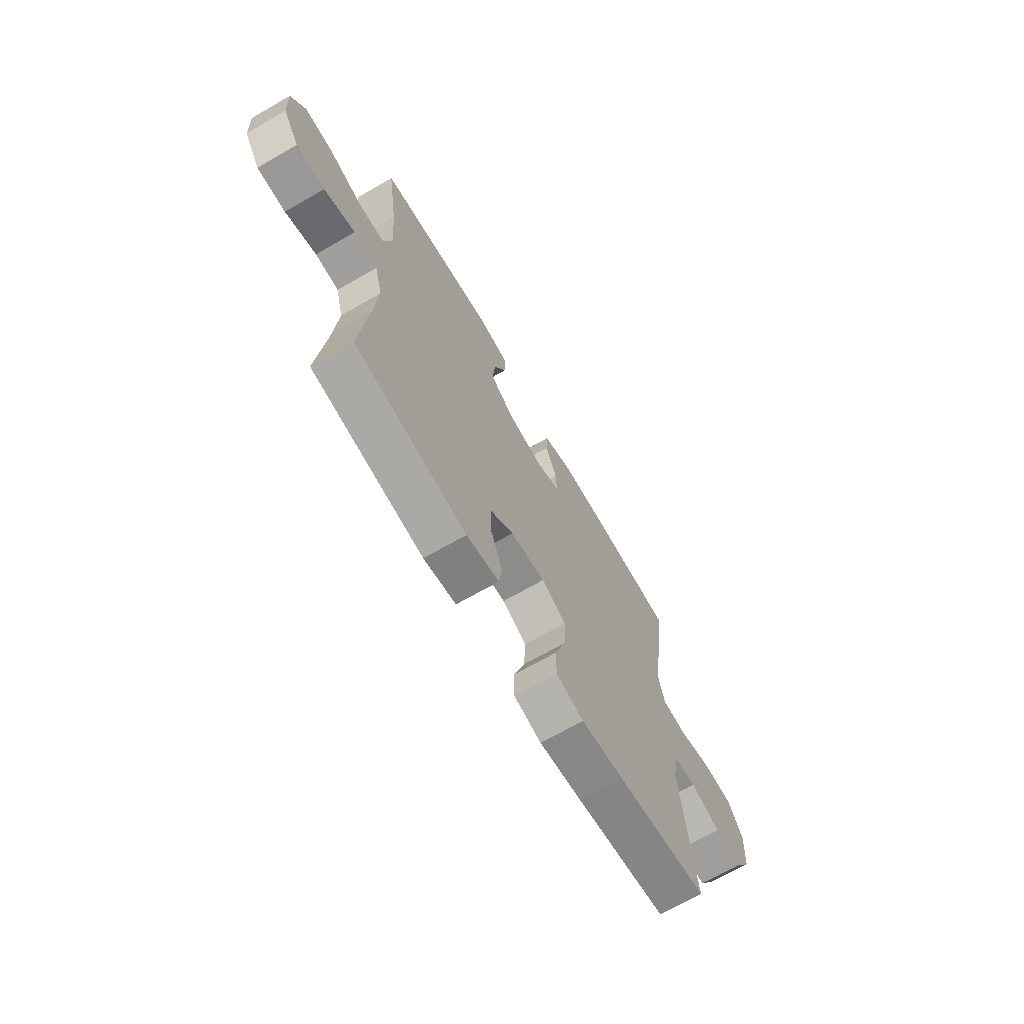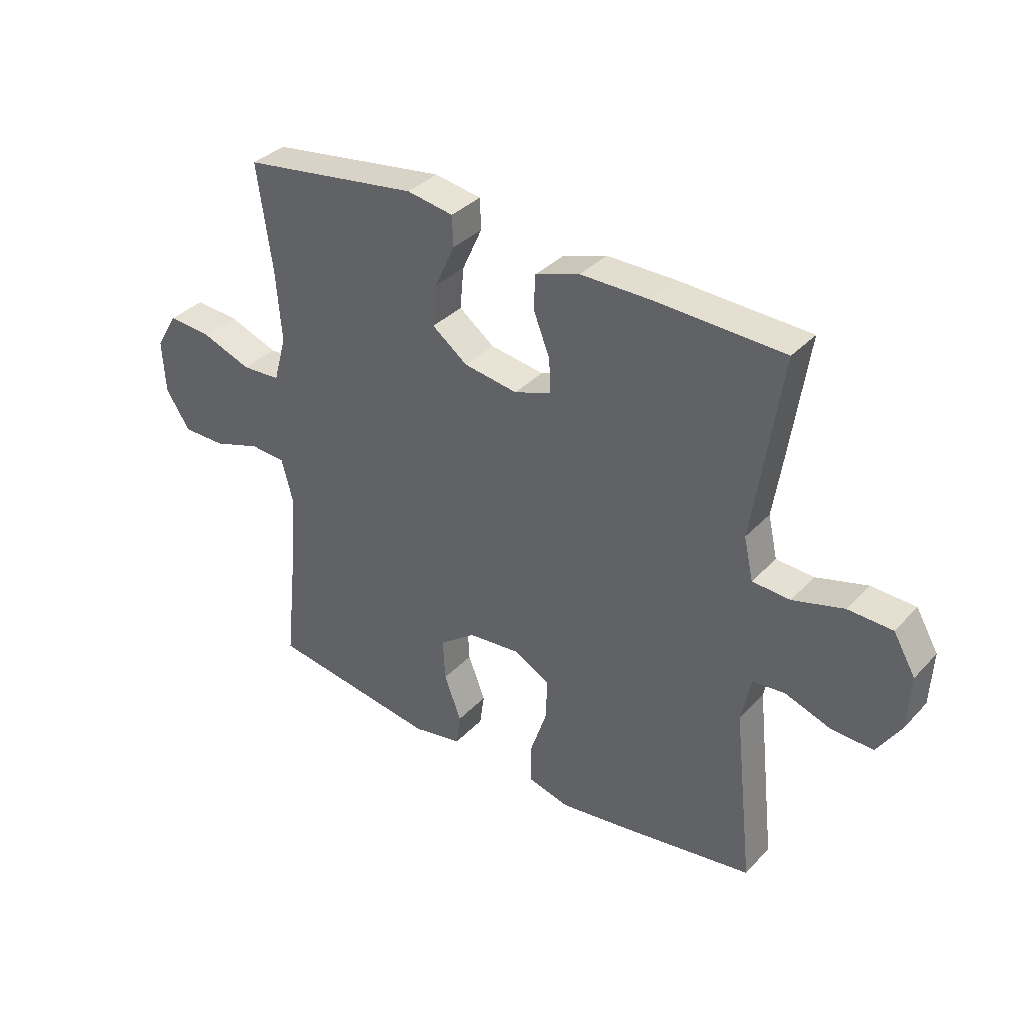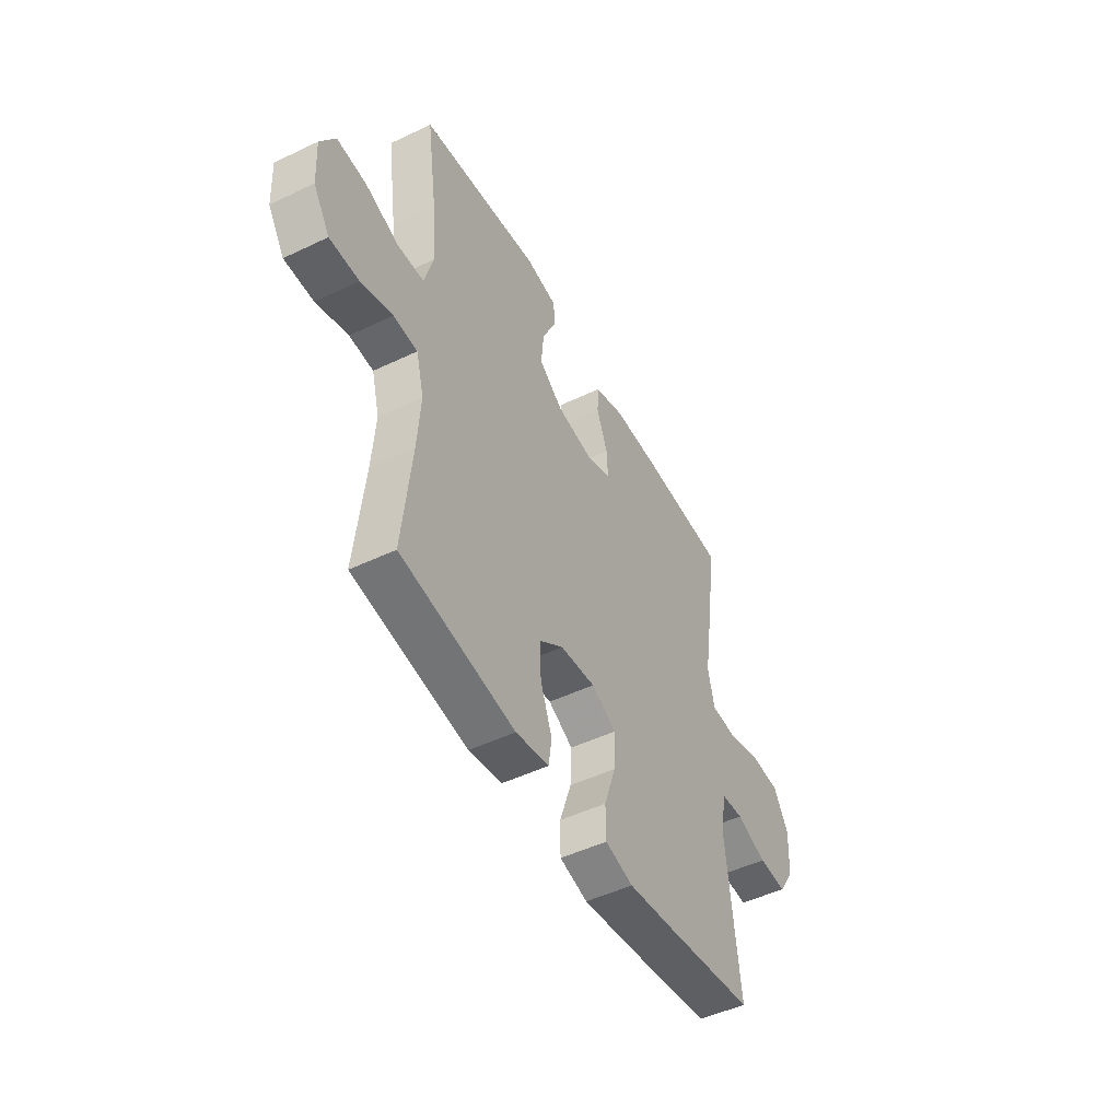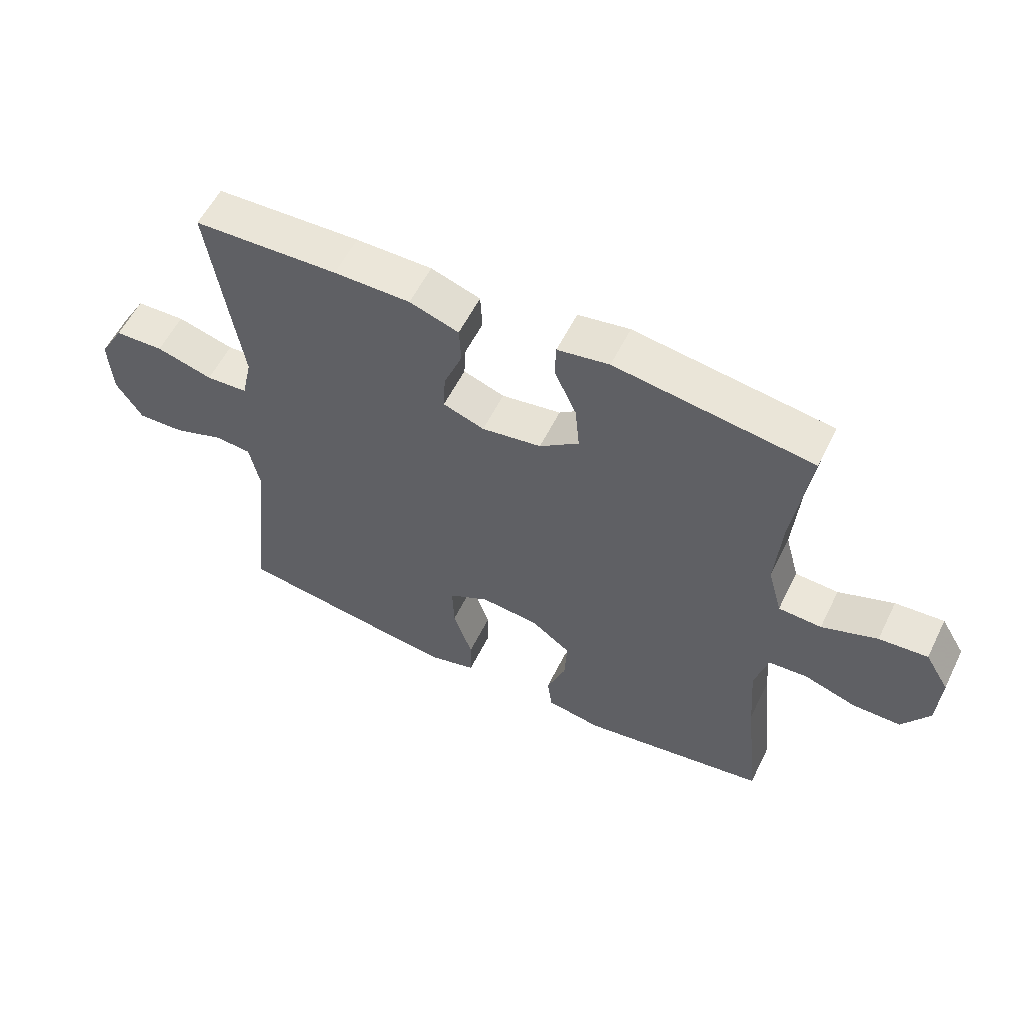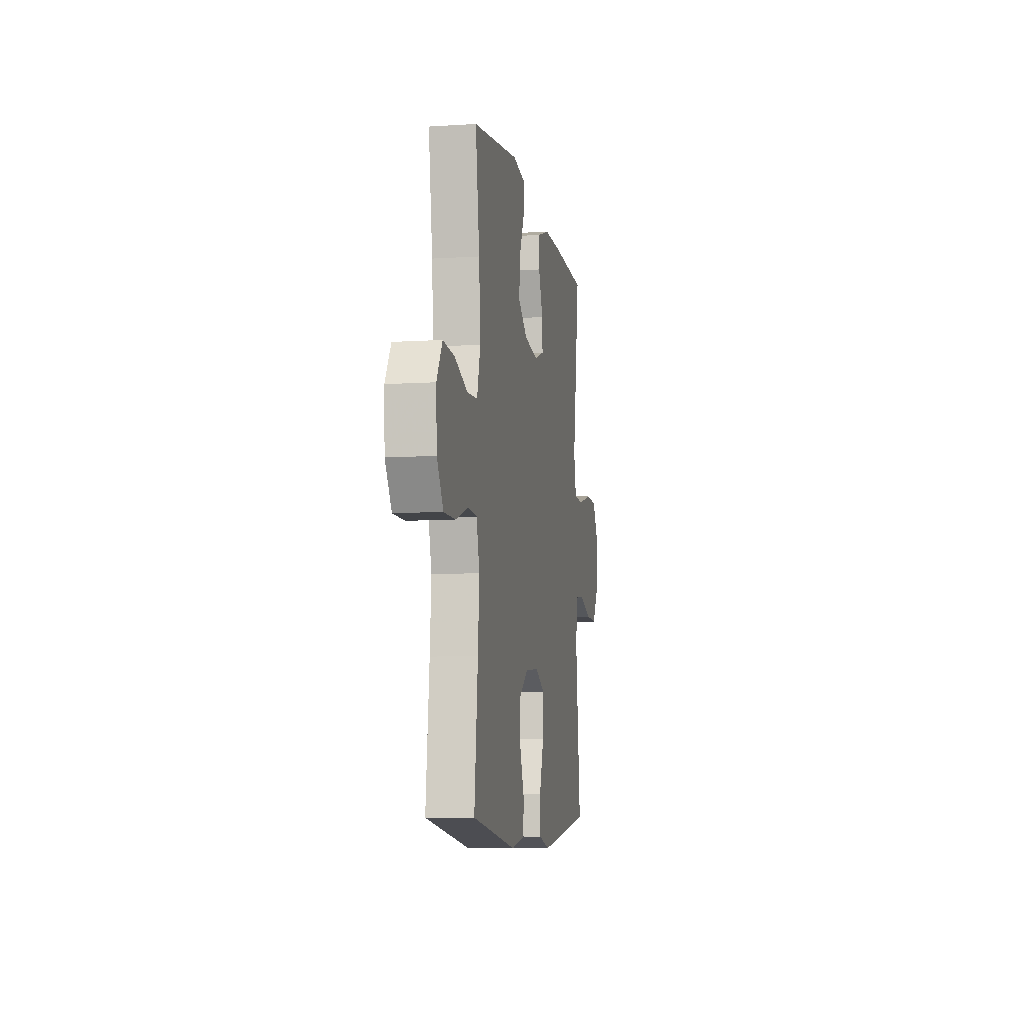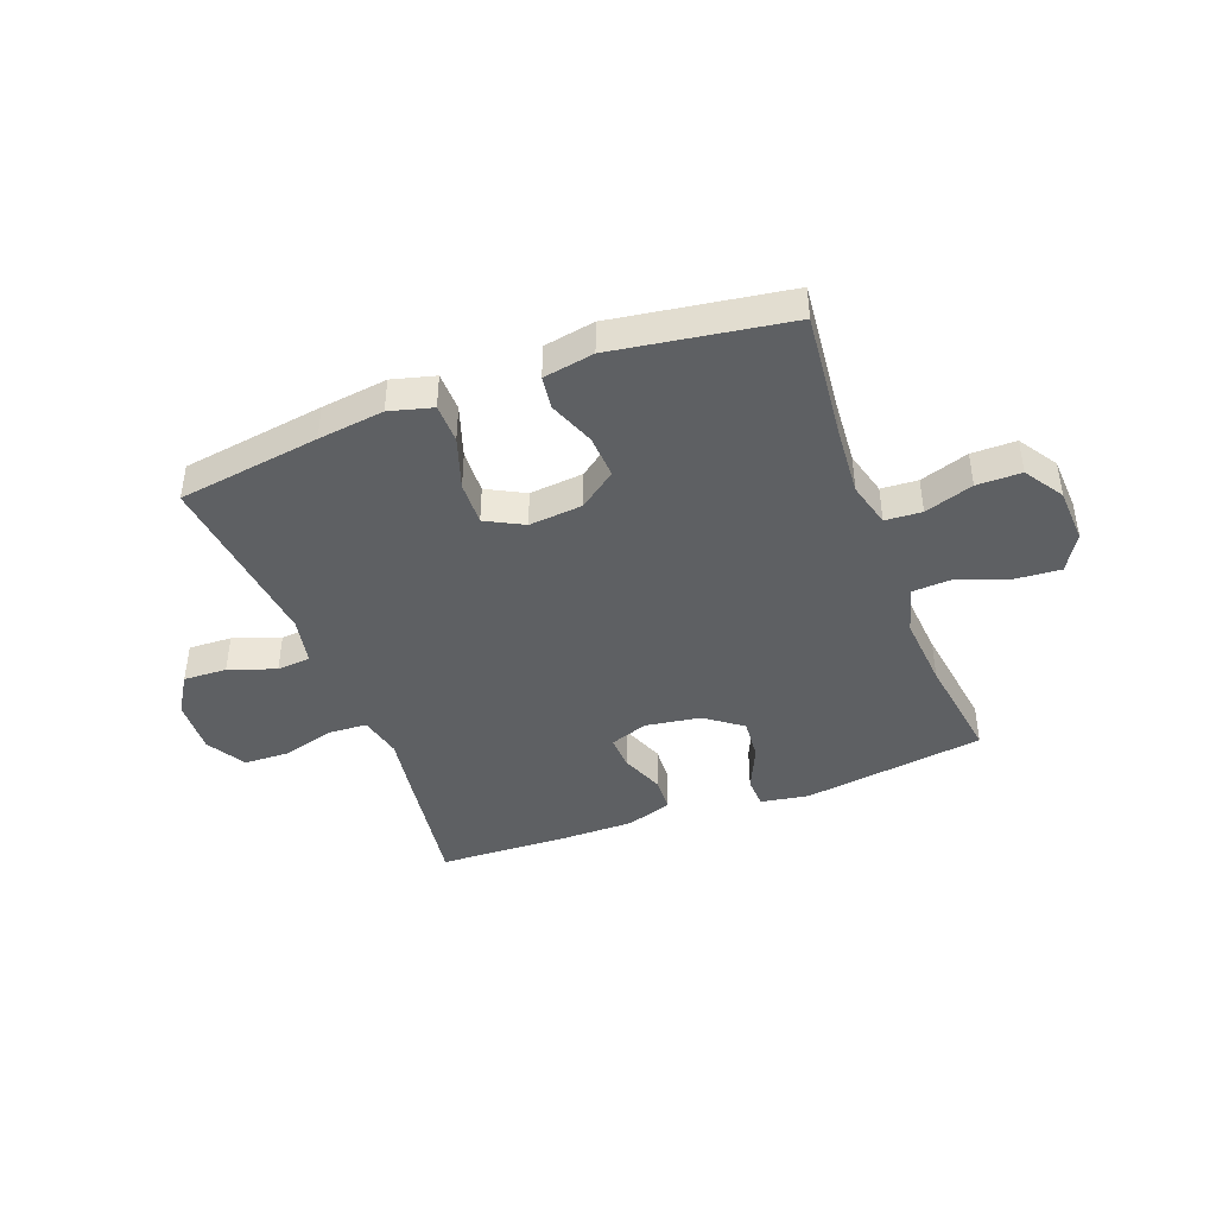
<metadata>
{"format":"obj","ext":"obj","renderer":"f3d","projection":"perspective","resolution":1024,"background":"white","views":[{"elev":-68.6,"azim":-60.0,"up":"+Z"},{"elev":35.5,"azim":36.6,"up":"+Z"},{"elev":-48.9,"azim":-62.0,"up":"+Z"},{"elev":57.2,"azim":-153.9,"up":"+Z"},{"elev":-7.8,"azim":-79.8,"up":"+Z"},{"elev":-42.6,"azim":-159.3,"up":"+Y"}]}
</metadata>
<code>
v 0.5 0.07 -0.5
v 0.25 0.07 -0.537
v 0.134 0.07 -0.552
v 0.059 0.07 -0.532
v 0.058 0.07 -0.463
v 0.089 0.07 -0.371
v 0.092 0.07 -0.294
v 0.026 0.07 -0.259
v -0.068 0.07 -0.268
v -0.133 0.07 -0.316
v -0.129 0.07 -0.392
v -0.098 0.07 -0.473
v -0.106 0.07 -0.531
v -0.195 0.07 -0.547
v -0.5 0.07 -0.5
v -0.476 0.07 -0.273
v -0.467 0.07 -0.154
v -0.488 0.07 -0.075
v -0.552 0.07 -0.071
v -0.637 0.07 -0.099
v -0.715 0.07 -0.099
v -0.759 0.07 -0.031
v -0.764 0.07 0.066
v -0.725 0.07 0.131
v -0.646 0.07 0.125
v -0.556 0.07 0.092
v -0.486 0.07 0.096
v -0.463 0.07 0.18
v -0.473 0.07 0.309
v -0.5 0.07 0.5
v -0.18 0.07 0.546
v -0.096 0.07 0.532
v -0.094 0.07 0.477
v -0.13 0.07 0.398
v -0.137 0.07 0.323
v -0.073 0.07 0.275
v 0.024 0.07 0.26
v 0.091 0.07 0.284
v 0.088 0.07 0.345
v 0.058 0.07 0.421
v 0.061 0.07 0.482
v 0.141 0.07 0.509
v 0.265 0.07 0.509
v 0.5 0.07 0.5
v 0.468 0.07 0.283
v 0.45 0.07 0.167
v 0.467 0.07 0.091
v 0.535 0.07 0.087
v 0.627 0.07 0.113
v 0.707 0.07 0.11
v 0.747 0.07 0.041
v 0.742 0.07 -0.057
v 0.699 0.07 -0.124
v 0.623 0.07 -0.121
v 0.541 0.07 -0.092
v 0.482 0.07 -0.097
v 0.465 0.07 -0.181
v 0.5 0 -0.5
v 0.25 0 -0.537
v 0.134 0 -0.552
v 0.059 0 -0.532
v 0.058 0 -0.463
v 0.089 0 -0.371
v 0.092 0 -0.294
v 0.026 0 -0.259
v -0.068 0 -0.268
v -0.133 0 -0.316
v -0.129 0 -0.392
v -0.098 0 -0.473
v -0.106 0 -0.531
v -0.195 0 -0.547
v -0.5 0 -0.5
v -0.476 0 -0.273
v -0.467 0 -0.154
v -0.488 0 -0.075
v -0.552 0 -0.071
v -0.637 0 -0.099
v -0.715 0 -0.099
v -0.759 0 -0.031
v -0.764 0 0.066
v -0.725 0 0.131
v -0.646 0 0.125
v -0.556 0 0.092
v -0.486 0 0.096
v -0.463 0 0.18
v -0.473 0 0.309
v -0.5 0 0.5
v -0.18 0 0.546
v -0.096 0 0.532
v -0.094 0 0.477
v -0.13 0 0.398
v -0.137 0 0.323
v -0.073 0 0.275
v 0.024 0 0.26
v 0.091 0 0.284
v 0.088 0 0.345
v 0.058 0 0.421
v 0.061 0 0.482
v 0.141 0 0.509
v 0.265 0 0.509
v 0.5 0 0.5
v 0.468 0 0.283
v 0.45 0 0.167
v 0.467 0 0.091
v 0.535 0 0.087
v 0.627 0 0.113
v 0.707 0 0.11
v 0.747 0 0.041
v 0.742 0 -0.057
v 0.699 0 -0.124
v 0.623 0 -0.121
v 0.541 0 -0.092
v 0.482 0 -0.097
v 0.465 0 -0.181
f 53 54 55
f 52 53 55
f 51 52 55
f 50 51 55
f 49 50 55
f 48 49 55
f 47 48 55 56
f 46 47 56 57
f 44 45 46
f 43 44 46
f 42 43 46
f 41 42 46
f 40 41 46
f 39 40 46
f 38 39 46 57
f 32 33 34
f 31 32 34
f 30 31 34
f 29 30 34
f 28 29 34 35
f 27 28 35 36
f 24 25 26
f 23 24 26
f 22 23 26
f 21 22 26
f 20 21 26
f 19 20 26
f 18 19 26 27
f 27 36 37
f 18 27 37
f 17 18 37
f 14 15 16
f 13 14 16
f 12 13 16
f 11 12 16
f 10 11 16 17
f 4 5 6
f 3 4 6
f 2 3 6
f 1 2 6
f 57 1 6
f 57 6 7
f 38 57 7 8
f 17 37 38
f 10 17 38
f 9 10 38
f 8 9 38
f 112 111 110
f 112 110 109
f 112 109 108
f 112 108 107
f 112 107 106
f 112 106 105
f 113 112 105 104
f 114 113 104 103
f 103 102 101
f 103 101 100
f 103 100 99
f 103 99 98
f 103 98 97
f 103 97 96
f 114 103 96 95
f 91 90 89
f 91 89 88
f 91 88 87
f 91 87 86
f 92 91 86 85
f 93 92 85 84
f 83 82 81
f 83 81 80
f 83 80 79
f 83 79 78
f 83 78 77
f 83 77 76
f 84 83 76 75
f 94 93 84
f 94 84 75
f 94 75 74
f 73 72 71
f 73 71 70
f 73 70 69
f 73 69 68
f 74 73 68 67
f 63 62 61
f 63 61 60
f 63 60 59
f 63 59 58
f 63 58 114
f 64 63 114
f 65 64 114 95
f 95 94 74
f 95 74 67
f 95 67 66
f 95 66 65
f 1 58 59 2
f 2 59 60 3
f 3 60 61 4
f 4 61 62 5
f 5 62 63 6
f 6 63 64 7
f 7 64 65 8
f 8 65 66 9
f 9 66 67 10
f 10 67 68 11
f 11 68 69 12
f 12 69 70 13
f 13 70 71 14
f 14 71 72 15
f 15 72 73 16
f 16 73 74 17
f 17 74 75 18
f 18 75 76 19
f 19 76 77 20
f 20 77 78 21
f 21 78 79 22
f 22 79 80 23
f 23 80 81 24
f 24 81 82 25
f 25 82 83 26
f 26 83 84 27
f 27 84 85 28
f 28 85 86 29
f 29 86 87 30
f 30 87 88 31
f 31 88 89 32
f 32 89 90 33
f 33 90 91 34
f 34 91 92 35
f 35 92 93 36
f 36 93 94 37
f 37 94 95 38
f 38 95 96 39
f 39 96 97 40
f 40 97 98 41
f 41 98 99 42
f 42 99 100 43
f 43 100 101 44
f 44 101 102 45
f 45 102 103 46
f 46 103 104 47
f 47 104 105 48
f 48 105 106 49
f 49 106 107 50
f 50 107 108 51
f 51 108 109 52
f 52 109 110 53
f 53 110 111 54
f 54 111 112 55
f 55 112 113 56
f 56 113 114 57
f 57 114 58 1

</code>
